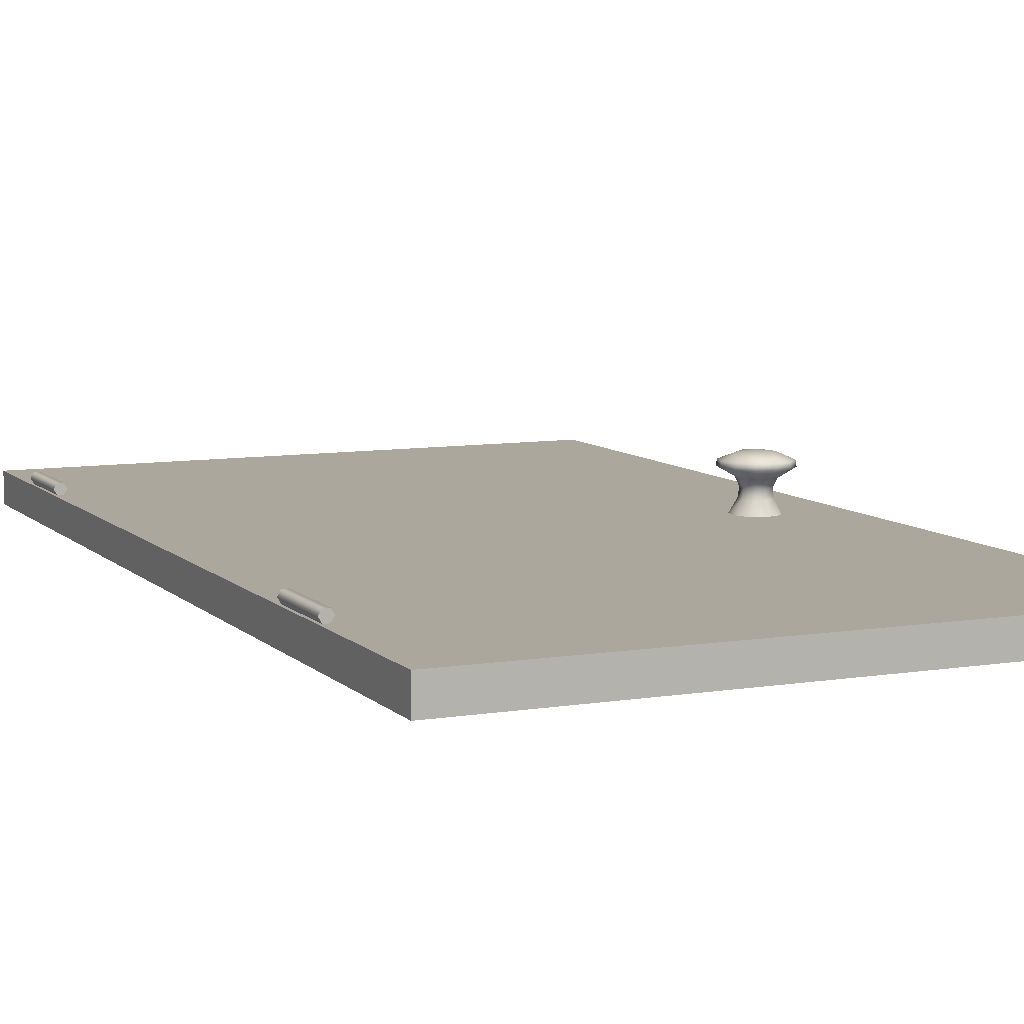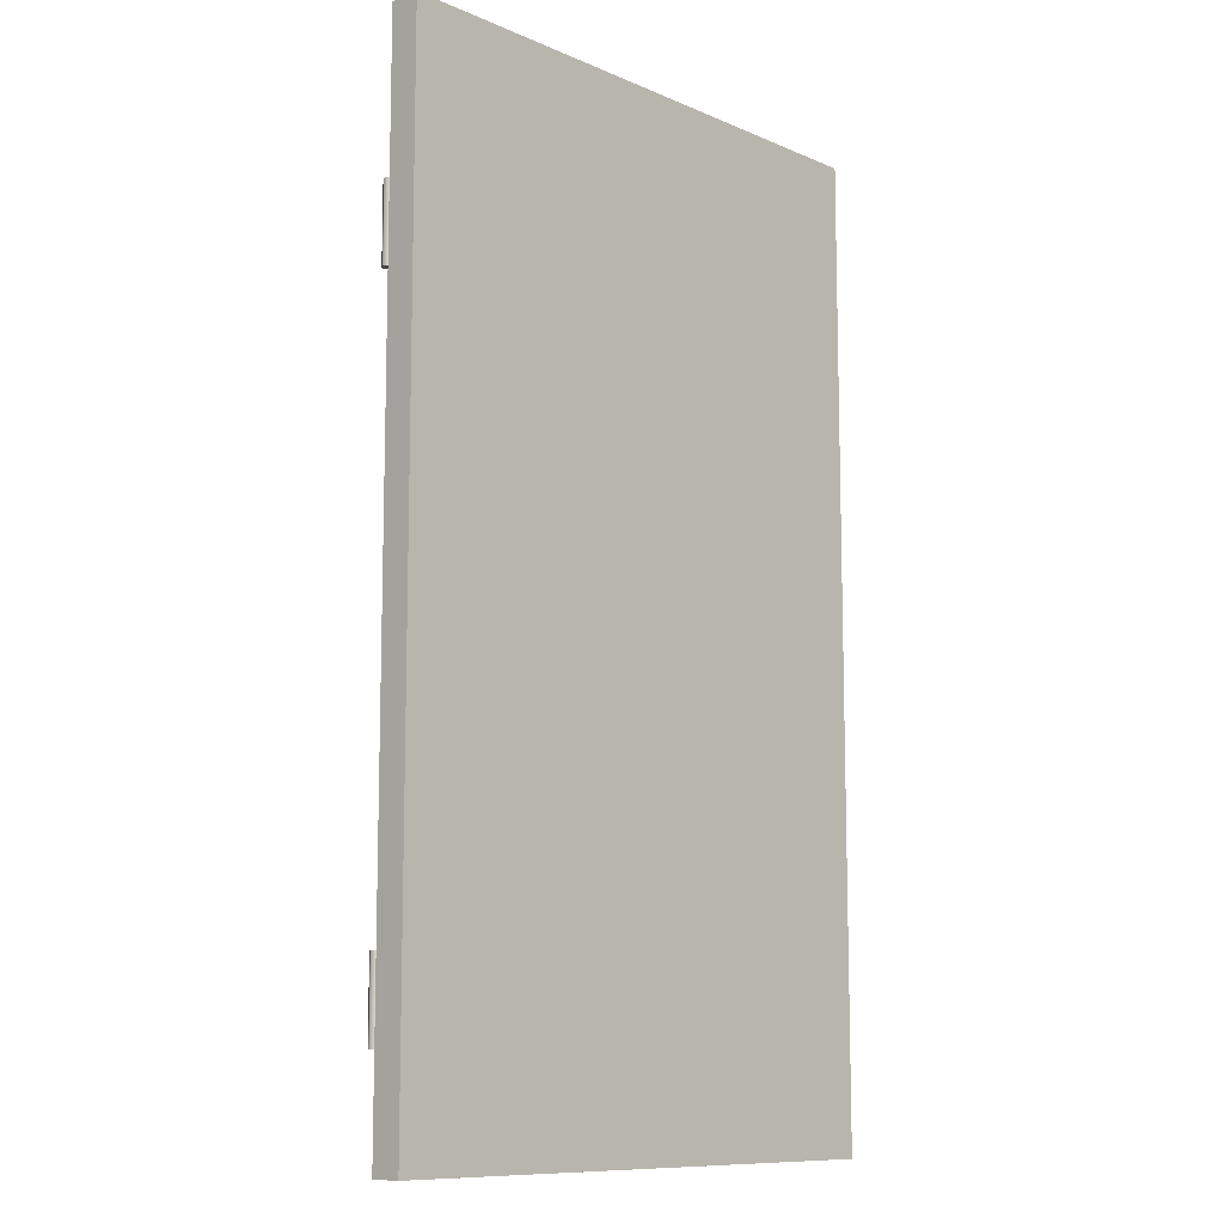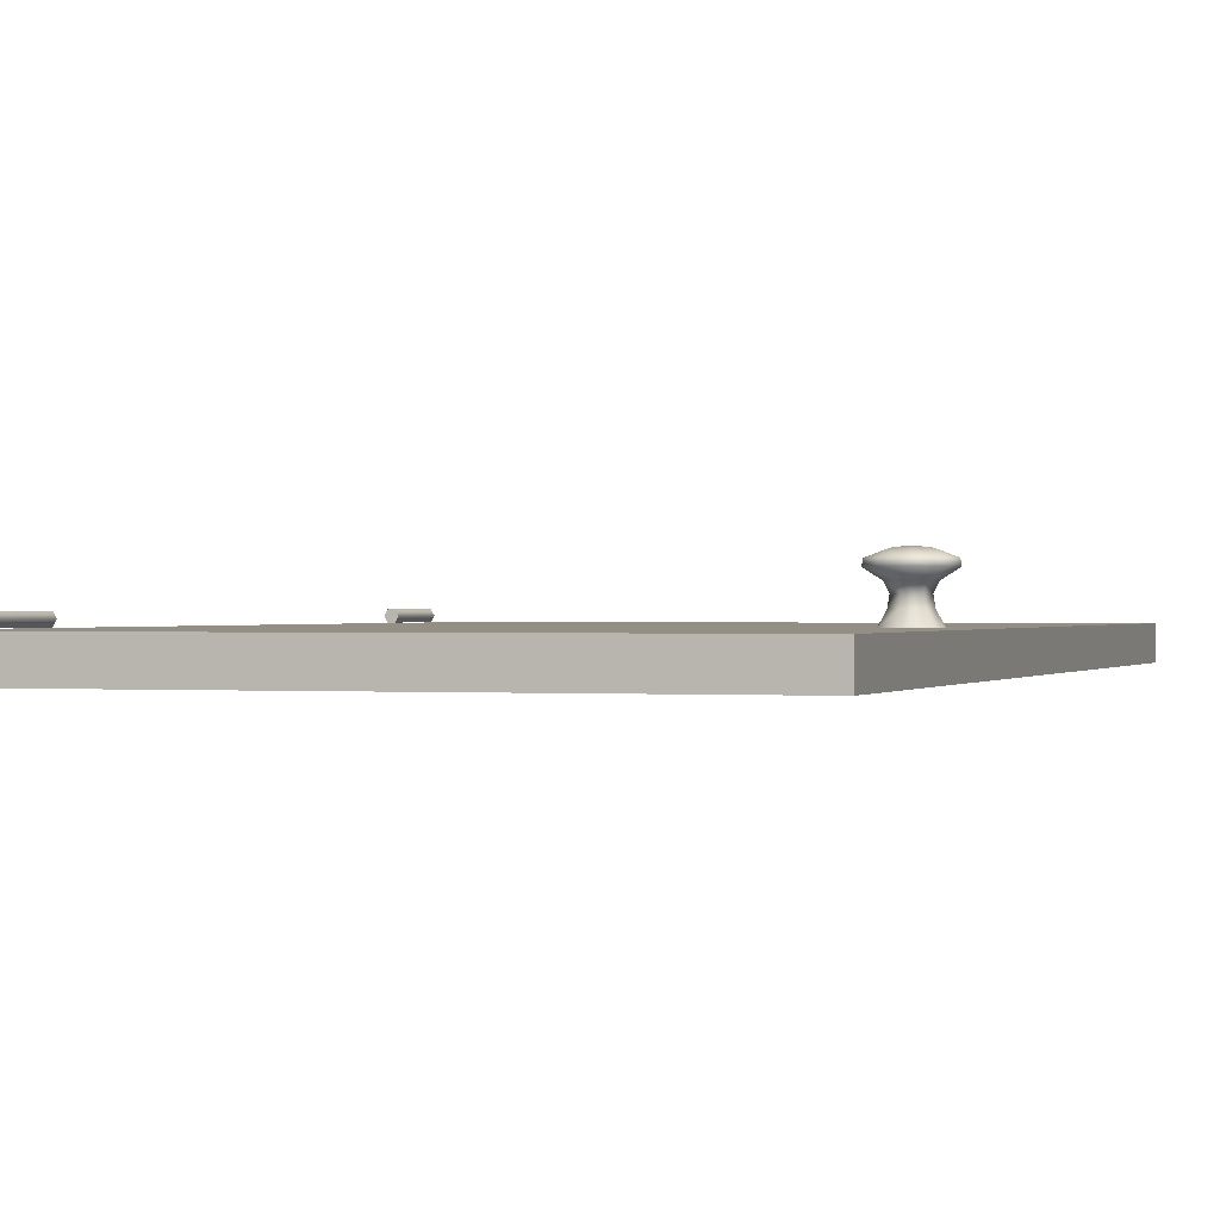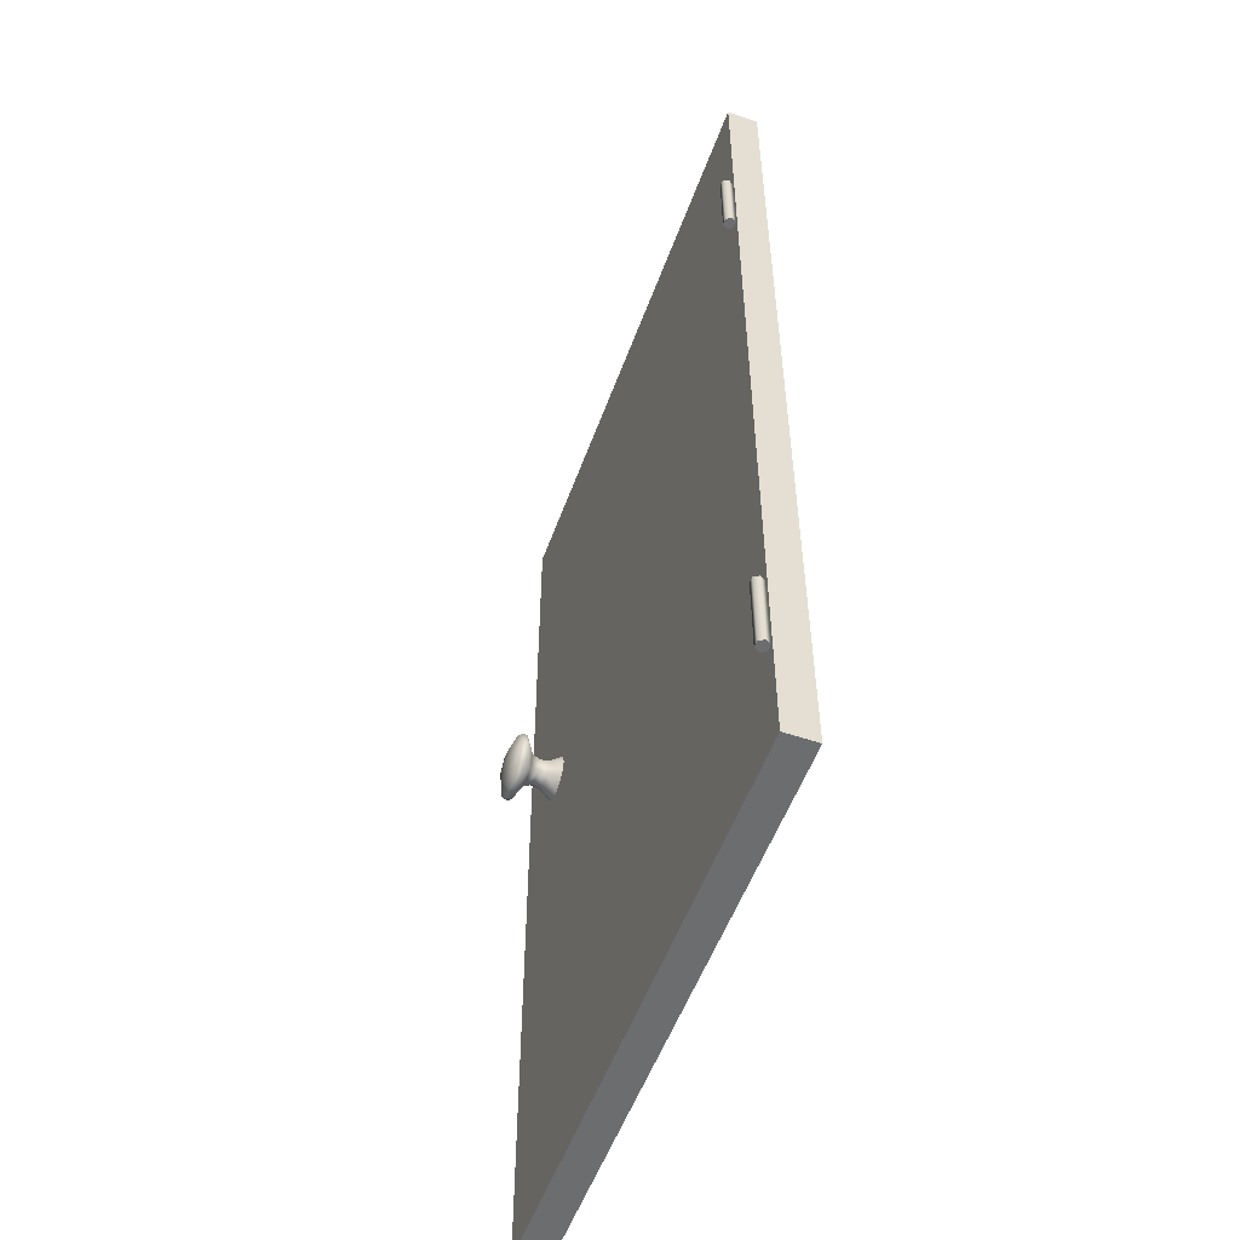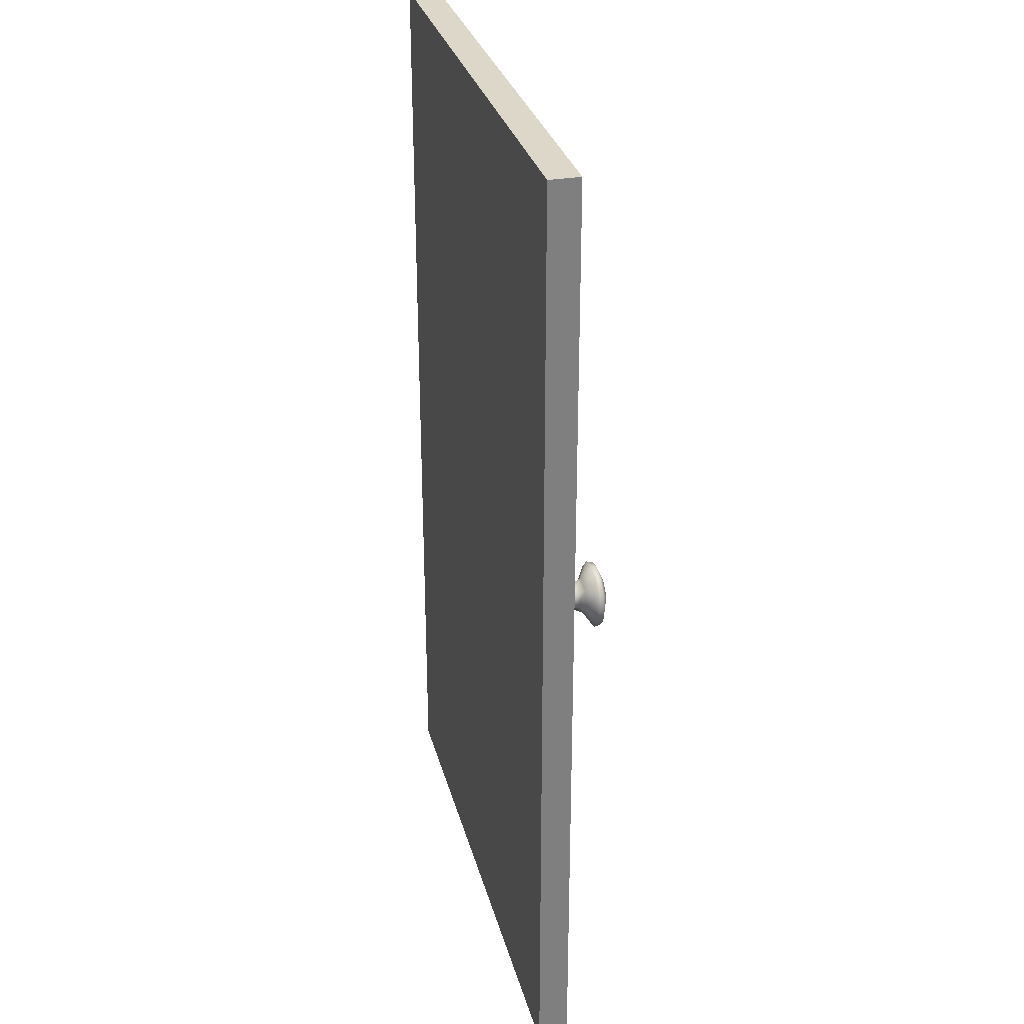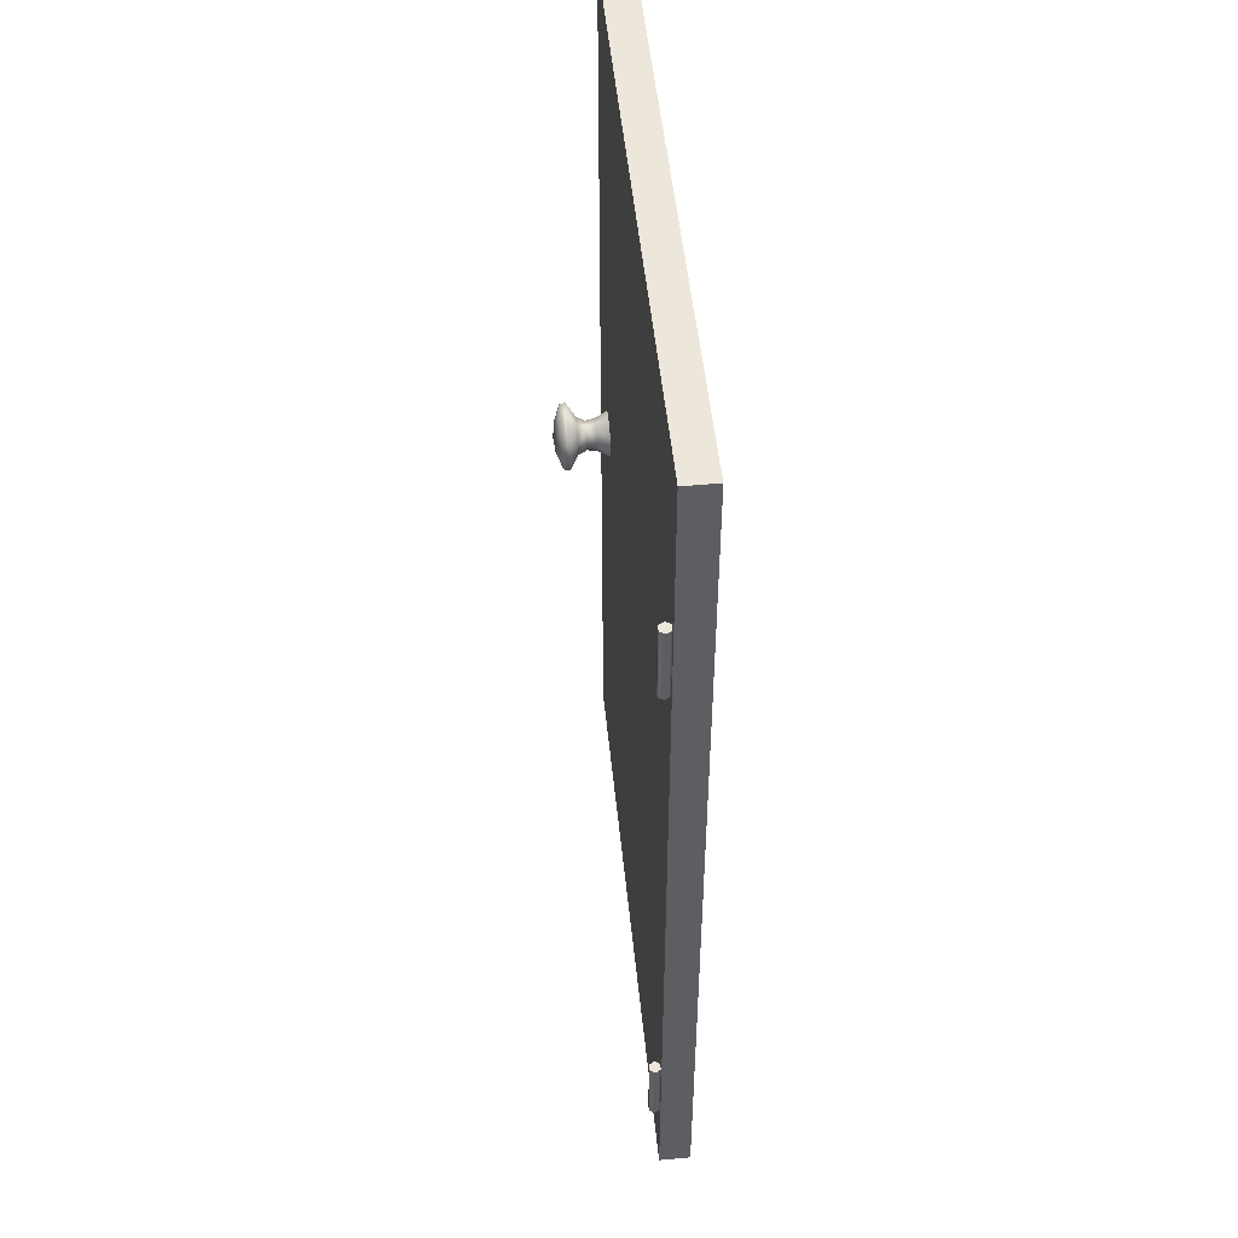
<metadata>
{"format":"obj","ext":"obj","renderer":"f3d","projection":"perspective","resolution":1024,"background":"white","views":[{"elev":8.4,"azim":155.8,"up":"+Z"},{"elev":-10.4,"azim":133.1,"up":"+Y"},{"elev":0.1,"azim":-162.0,"up":"+Z"},{"elev":-53.9,"azim":70.2,"up":"+Y"},{"elev":30.3,"azim":-104.1,"up":"+Y"},{"elev":51.0,"azim":84.3,"up":"+Y"}]}
</metadata>
<code>
g Room_Sifoner_Door_R_LOD0
v -0.4567 0.02816 0.02233
v -0.4675 0.01808 0.03071
v -0.4524 0.01402 0.03071
v -0.4642 0.05616 0.02233
v -0.4648 0.04098 0.01453
v -0.4615 0.05346 0.01453
v 0.005492 -0.2628 1.306e-08
v 0.002746 -0.335 0.004757
v 0.002746 -0.2628 0.004757
v 0.005492 -0.335 2.158e-09
v 0.002746 -0.2628 0.004757
v -0.002746 -0.335 0.004757
v -0.002746 -0.2628 0.004757
v 0.002746 -0.335 0.004757
v -0.002746 -0.2628 0.004757
v -0.005492 -0.335 1.678e-09
v -0.005492 -0.2628 1.258e-08
v -0.002746 -0.335 0.004757
v -0.005492 -0.2628 1.258e-08
v -0.002746 -0.335 -0.004757
v -0.002746 -0.2628 -0.004757
v -0.005492 -0.335 1.678e-09
v -0.002746 -0.2628 -0.004757
v 0.002746 -0.335 -0.004757
v 0.002746 -0.2628 -0.004757
v -0.002746 -0.335 -0.004757
v 0.002746 -0.2628 -0.004757
v 0.005492 -0.335 2.158e-09
v 0.005492 -0.2628 1.306e-08
v 0.002746 -0.335 -0.004757
v -0.002746 -0.2628 -0.004757
v -0.002746 -0.2628 0.004757
v -0.005492 -0.2628 1.258e-08
v 0.005492 -0.2628 1.306e-08
v 0.002746 -0.2628 -0.004757
v 0.002746 -0.2628 0.004757
v 0.002746 -0.335 0.004757
v -0.005492 -0.335 1.678e-09
v -0.002746 -0.335 0.004757
v 0.002746 -0.335 -0.004757
v 0.005492 -0.335 2.158e-09
v -0.002746 -0.335 -0.004757
v 0.005492 0.335 1.306e-08
v 0.002746 0.2628 0.004757
v 0.002746 0.335 0.004757
v 0.005492 0.2628 2.158e-09
v 0.002746 0.335 0.004757
v -0.002746 0.2628 0.004757
v -0.002746 0.335 0.004757
v 0.002746 0.2628 0.004757
v -0.002746 0.335 0.004757
v -0.005492 0.2628 1.678e-09
v -0.005492 0.335 1.258e-08
v -0.002746 0.2628 0.004757
v -0.005492 0.335 1.258e-08
v -0.002746 0.2628 -0.004757
v -0.002746 0.335 -0.004757
v -0.005492 0.2628 1.678e-09
v -0.002746 0.335 -0.004757
v 0.002746 0.2628 -0.004757
v 0.002746 0.335 -0.004757
v -0.002746 0.2628 -0.004757
v 0.002746 0.335 -0.004757
v 0.005492 0.2628 2.158e-09
v 0.005492 0.335 1.306e-08
v 0.002746 0.2628 -0.004757
v -0.002746 0.335 -0.004757
v -0.002746 0.335 0.004757
v -0.005492 0.335 1.258e-08
v 0.005492 0.335 1.306e-08
v 0.002746 0.335 -0.004757
v 0.002746 0.335 0.004757
v 0.002746 0.2628 0.004757
v -0.005492 0.2628 1.678e-09
v -0.002746 0.2628 0.004757
v 0.002746 0.2628 -0.004757
v 0.005492 0.2628 2.158e-09
v -0.002746 0.2628 -0.004757
v 0.004935 -0.4274 -0.005109
v -0.5244 -0.4274 -0.03351
v -0.5244 -0.4274 -0.005109
v 0.004935 -0.4274 -0.03351
v 0.004935 0.4797 -0.005109
v -0.5244 0.4797 -0.03351
v 0.004935 0.4797 -0.03351
v -0.5244 0.4797 -0.005109
v 0.004935 -0.4274 -0.03351
v 0.004935 0.4797 -0.005109
v 0.004935 0.4797 -0.03351
v 0.004935 -0.4274 -0.005109
v -0.5244 -0.4274 -0.03351
v 0.004935 0.4797 -0.03351
v -0.5244 0.4797 -0.03351
v 0.004935 -0.4274 -0.03351
v -0.5244 -0.4274 -0.03351
v -0.5244 0.4797 -0.005109
v -0.5244 -0.4274 -0.005109
v -0.5244 0.4797 -0.03351
v -0.5244 -0.4274 -0.005109
v 0.004935 0.4797 -0.005109
v 0.004935 -0.4274 -0.005109
v -0.5244 0.4797 -0.005109
v -0.4703 0.05466 -0.005405
v -0.4662 0.04062 0.006048
v -0.473 0.04433 -0.005405
v -0.4625 0.05446 0.006048
v -0.4648 0.04098 0.01453
v -0.4627 0.06223 -0.005405
v -0.4615 0.05346 0.01453
v -0.4524 0.065 -0.005405
v -0.4486 0.05817 0.006048
v -0.449 0.0568 0.01453
v -0.442 0.06223 -0.005405
v -0.4345 0.05466 -0.005405
v -0.4486 0.05817 0.006048
v -0.442 0.06223 -0.005405
v -0.4385 0.04803 0.006048
v -0.4317 0.04433 -0.005405
v -0.449 0.0568 0.01453
v -0.4399 0.04767 0.01453
v -0.4362 0.04866 0.02233
v -0.4345 0.03399 -0.005405
v -0.4385 0.04803 0.006048
v -0.4317 0.04433 -0.005405
v -0.4422 0.03419 0.006048
v -0.442 0.02642 -0.005405
v -0.4399 0.04767 0.01453
v -0.4432 0.03519 0.01453
v -0.4405 0.03249 0.02233
v -0.4524 0.02365 -0.005405
v -0.4422 0.03419 0.006048
v -0.442 0.02642 -0.005405
v -0.4561 0.03048 0.006048
v -0.4432 0.03519 0.01453
v -0.4557 0.03185 0.01453
v -0.4524 0.02365 -0.005405
v -0.4627 0.02642 -0.005405
v -0.4561 0.03048 0.006048
v -0.4703 0.03399 -0.005405
v -0.4662 0.04062 0.006048
v -0.473 0.04433 -0.005405
v -0.4557 0.03185 0.01453
v -0.4648 0.04098 0.01453
v -0.4642 0.05616 0.02233
v -0.4675 0.07057 0.03071
v -0.4786 0.05948 0.03071
v -0.4685 0.03999 0.02233
v -0.4648 0.04098 0.01453
v -0.4827 0.04433 0.03071
v -0.4786 0.02917 0.03071
v -0.4642 0.05616 0.02233
v -0.4524 0.07463 0.03071
v -0.4675 0.07057 0.03071
v -0.448 0.06049 0.02233
v -0.4615 0.05346 0.01453
v -0.449 0.0568 0.01453
v -0.448 0.06049 0.02233
v -0.4372 0.07057 0.03071
v -0.4524 0.07463 0.03071
v -0.4261 0.05948 0.03071
v -0.4362 0.04866 0.02233
v -0.449 0.0568 0.01453
v -0.4362 0.04866 0.02233
v -0.4221 0.04433 0.03071
v -0.4261 0.05948 0.03071
v -0.4261 0.02917 0.03071
v -0.4405 0.03249 0.02233
v -0.4372 0.01808 0.03071
v -0.4399 0.04767 0.01453
v -0.4405 0.03249 0.02233
v -0.4524 0.01402 0.03071
v -0.4372 0.01808 0.03071
v -0.4567 0.02816 0.02233
v -0.4432 0.03519 0.01453
v -0.4557 0.03185 0.01453
v -0.4567 0.02816 0.02233
v -0.4786 0.02917 0.03071
v -0.4675 0.01808 0.03071
v -0.4685 0.03999 0.02233
v -0.4557 0.03185 0.01453
v -0.4648 0.04098 0.01453
v -0.4817 0.04433 0.03585
v -0.4786 0.05948 0.03071
v -0.4778 0.05899 0.03585
v -0.4827 0.04433 0.03071
v -0.4778 0.02966 0.03585
v -0.4786 0.02917 0.03071
v -0.467 0.01892 0.03585
v -0.4675 0.07057 0.03071
v -0.4778 0.05899 0.03585
v -0.4786 0.05948 0.03071
v -0.467 0.06973 0.03585
v -0.4524 0.07463 0.03071
v -0.4524 0.07366 0.03585
v -0.4372 0.07057 0.03071
v -0.4377 0.06973 0.03585
v -0.4261 0.05948 0.03071
v -0.4377 0.06973 0.03585
v -0.4372 0.07057 0.03071
v -0.427 0.05899 0.03585
v -0.4221 0.04433 0.03071
v -0.423 0.04433 0.03585
v -0.4261 0.02917 0.03071
v -0.423 0.04433 0.03585
v -0.4221 0.04433 0.03071
v -0.427 0.02966 0.03585
v -0.4372 0.01808 0.03071
v -0.4377 0.01892 0.03585
v -0.4524 0.01402 0.03071
v -0.4377 0.01892 0.03585
v -0.4372 0.01808 0.03071
v -0.4524 0.01499 0.03585
v -0.4675 0.01808 0.03071
v -0.467 0.01892 0.03585
v -0.4786 0.02917 0.03071
v -0.4817 0.04433 0.03585
v -0.4778 0.05899 0.03585
v -0.4668 0.0482 0.04178
v -0.4778 0.02966 0.03585
v -0.4562 0.05877 0.04178
v -0.467 0.06973 0.03585
v -0.4524 0.07366 0.03585
v -0.4629 0.03375 0.04178
v -0.467 0.01892 0.03585
v -0.4524 0.01499 0.03585
v -0.4418 0.0549 0.04178
v -0.4377 0.06973 0.03585
v -0.427 0.05899 0.03585
v -0.4524 0.04433 0.0434
v -0.4485 0.02988 0.04178
v -0.4377 0.01892 0.03585
v -0.427 0.02966 0.03585
v -0.4379 0.04045 0.04178
v -0.423 0.04433 0.03585
g Room_Sifoner_Door_R_LOD0_0
f 3 2 1
f 6 5 4
f 9 8 7
f 10 7 8
f 13 12 11
f 14 11 12
f 17 16 15
f 18 15 16
f 21 20 19
f 22 19 20
f 25 24 23
f 26 23 24
f 29 28 27
f 30 27 28
f 33 32 31
f 32 34 31
f 31 34 35
f 36 34 32
f 39 38 37
f 38 40 37
f 37 40 41
f 42 40 38
f 45 44 43
f 46 43 44
f 49 48 47
f 50 47 48
f 53 52 51
f 54 51 52
f 57 56 55
f 58 55 56
f 61 60 59
f 62 59 60
f 65 64 63
f 66 63 64
f 69 68 67
f 68 70 67
f 67 70 71
f 72 70 68
f 75 74 73
f 74 76 73
f 73 76 77
f 78 76 74
f 81 80 79
f 82 79 80
f 85 84 83
f 86 83 84
f 89 88 87
f 90 87 88
f 93 92 91
f 94 91 92
f 97 96 95
f 98 95 96
f 101 100 99
f 102 99 100
f 105 104 103
f 106 103 104
f 104 107 106
f 106 108 103
f 109 106 107
f 108 106 110
f 106 109 111
f 111 110 106
f 112 111 109
f 111 113 110
f 116 115 114
f 117 114 115
f 117 118 114
f 115 119 117
f 120 117 119
f 120 119 121
f 124 123 122
f 125 122 123
f 125 126 122
f 123 127 125
f 128 125 127
f 128 127 129
f 132 131 130
f 133 130 131
f 131 134 133
f 135 133 134
f 138 137 136
f 137 138 139
f 140 139 138
f 140 141 139
f 138 142 140
f 143 140 142
f 146 145 144
f 144 147 146
f 147 144 148
f 149 146 147
f 150 149 147
f 153 152 151
f 154 151 152
f 151 154 155
f 156 155 154
f 159 158 157
f 158 160 157
f 161 157 160
f 157 161 162
f 165 164 163
f 164 166 163
f 167 163 166
f 166 168 167
f 163 167 169
f 172 171 170
f 173 170 171
f 170 173 174
f 175 174 173
f 178 177 176
f 179 176 177
f 176 179 180
f 181 180 179
f 184 183 182
f 185 182 183
f 182 185 186
f 187 186 185
f 186 187 188
f 191 190 189
f 192 189 190
f 189 192 193
f 194 193 192
f 193 194 195
f 196 195 194
f 199 198 197
f 200 197 198
f 197 200 201
f 202 201 200
f 205 204 203
f 206 203 204
f 203 206 207
f 208 207 206
f 211 210 209
f 212 209 210
f 209 212 213
f 214 213 212
f 213 214 215
f 218 217 216
f 216 219 218
f 218 220 217
f 221 217 220
f 220 222 221
f 223 218 219
f 223 219 224
f 224 225 223
f 220 226 222
f 227 222 226
f 226 228 227
f 229 220 218
f 229 218 223
f 229 226 220
f 230 223 225
f 229 223 230
f 230 225 231
f 231 232 230
f 226 233 228
f 229 233 226
f 229 230 233
f 233 230 232
f 234 228 233
f 233 232 234

</code>
